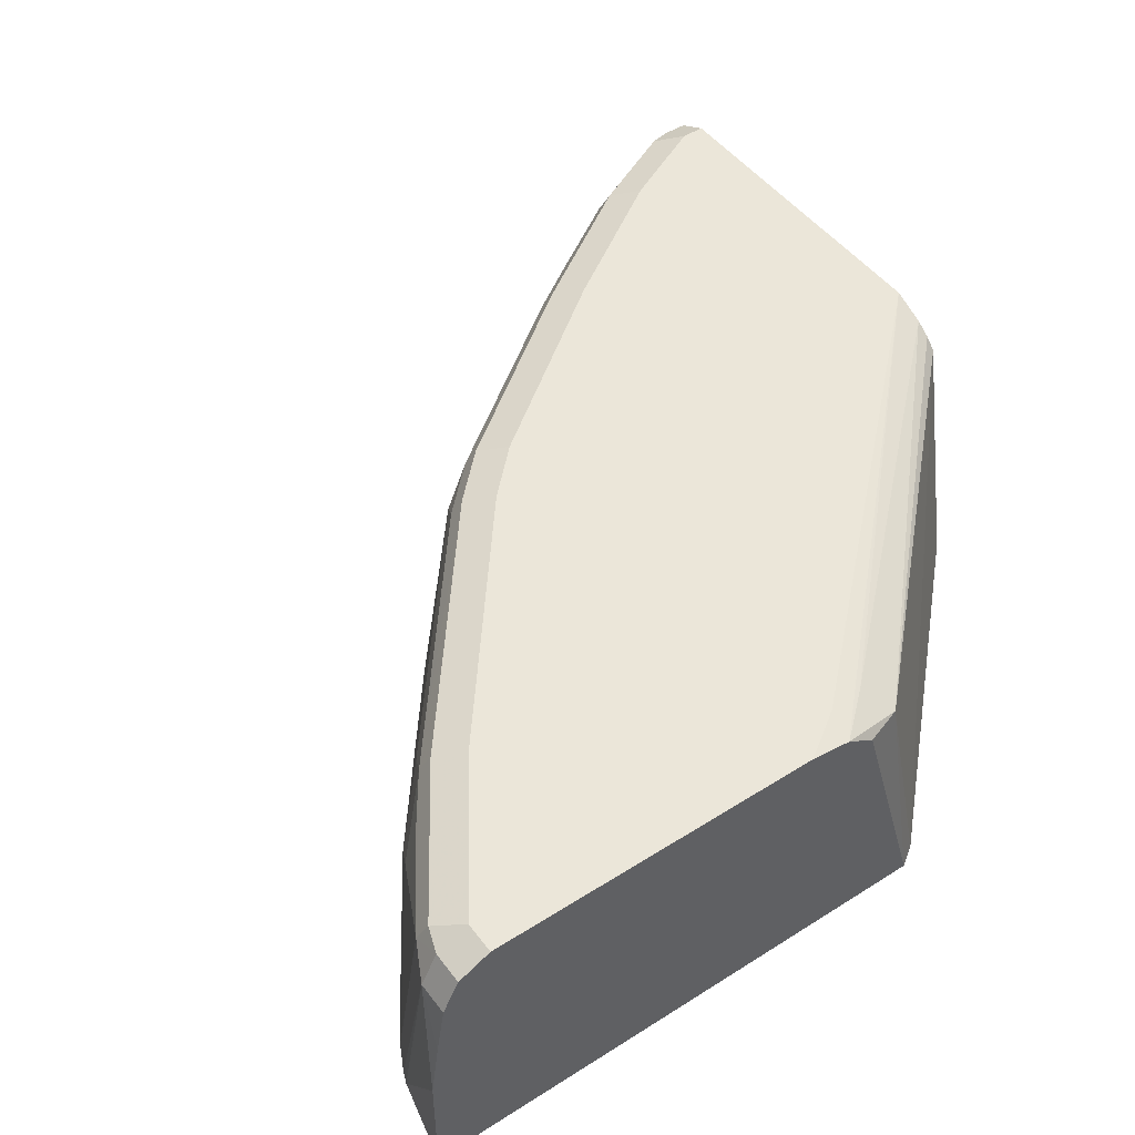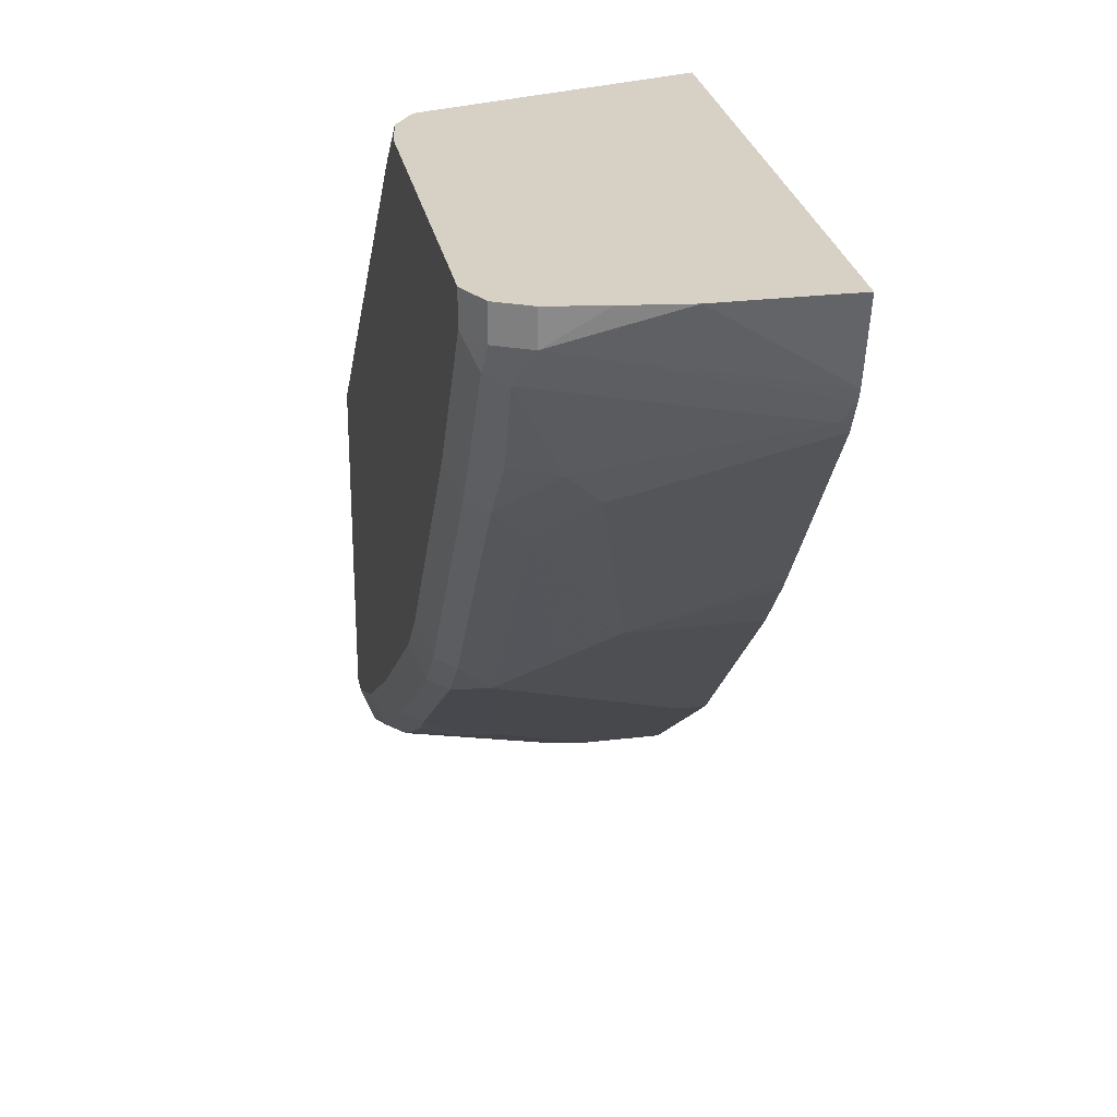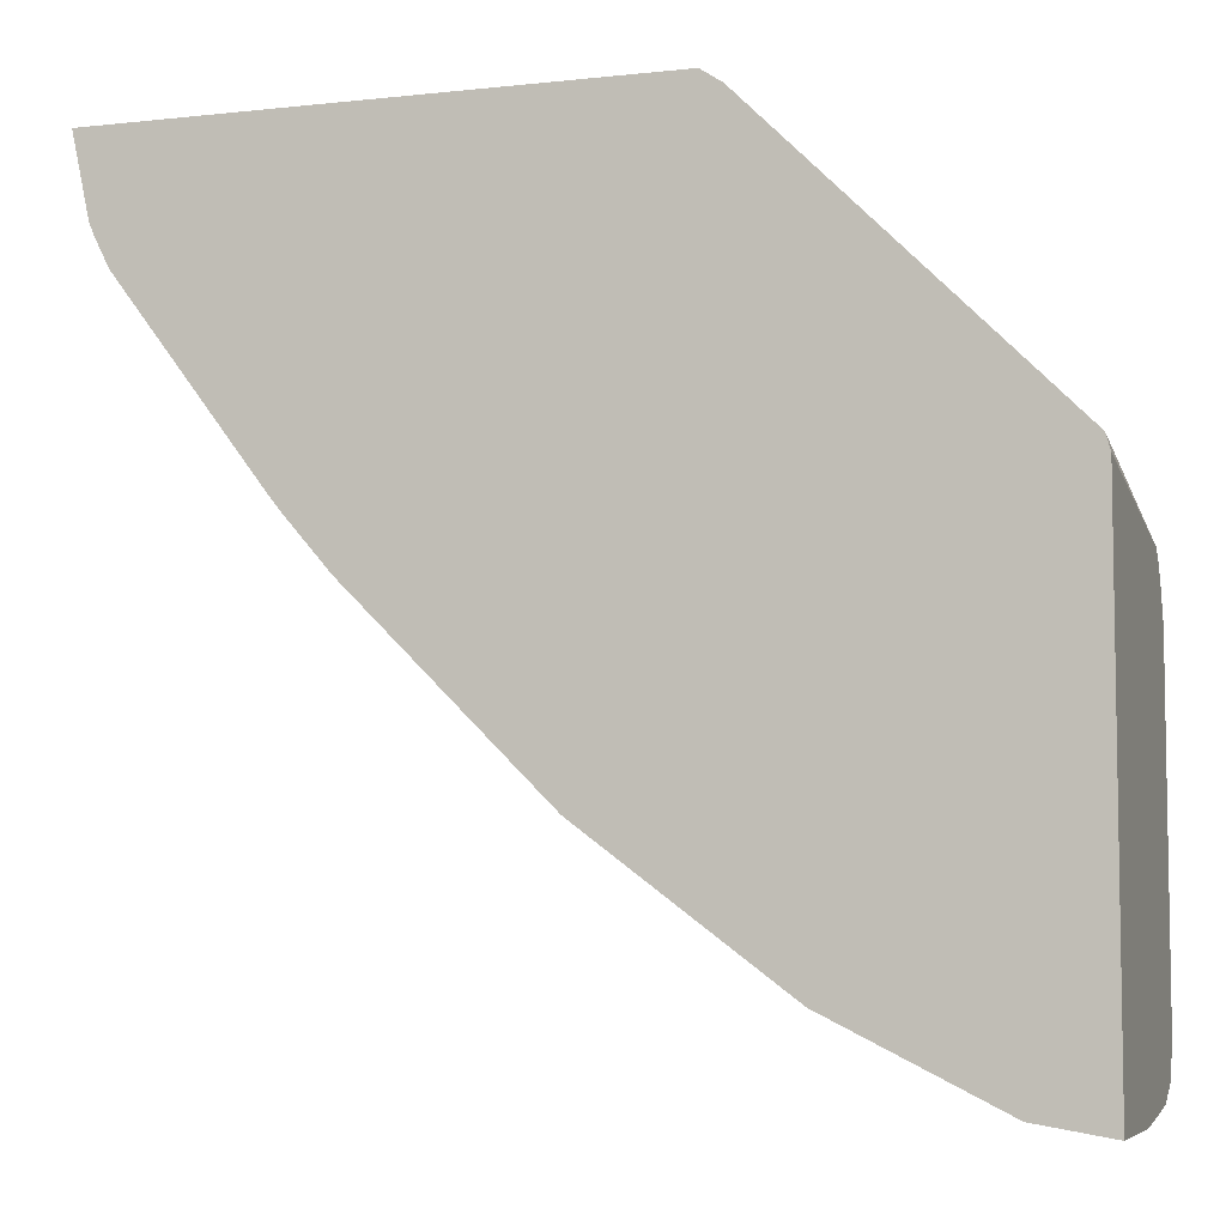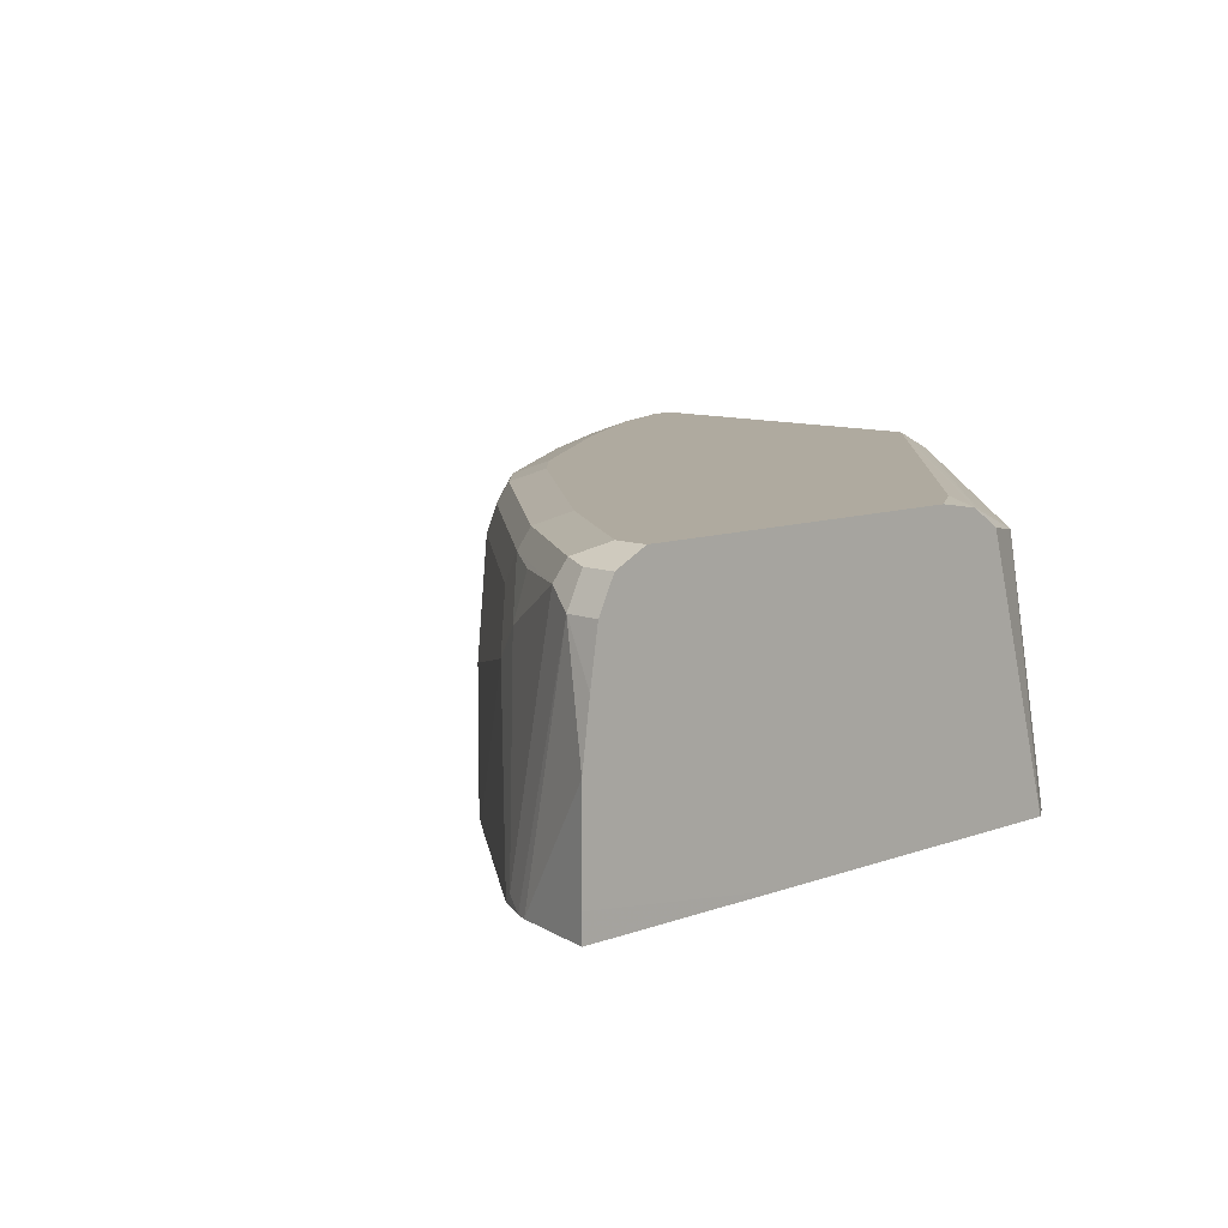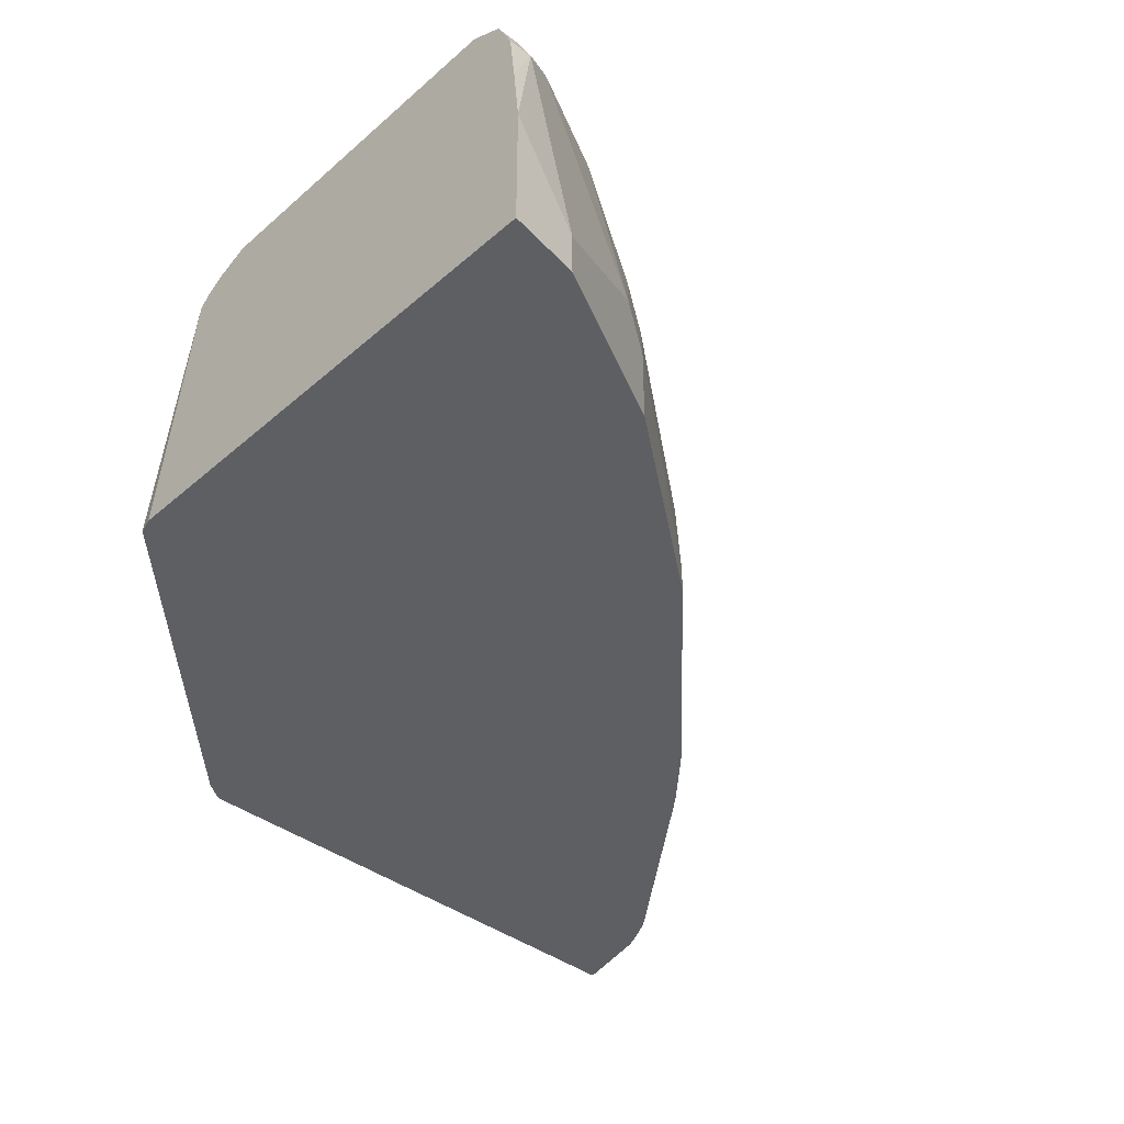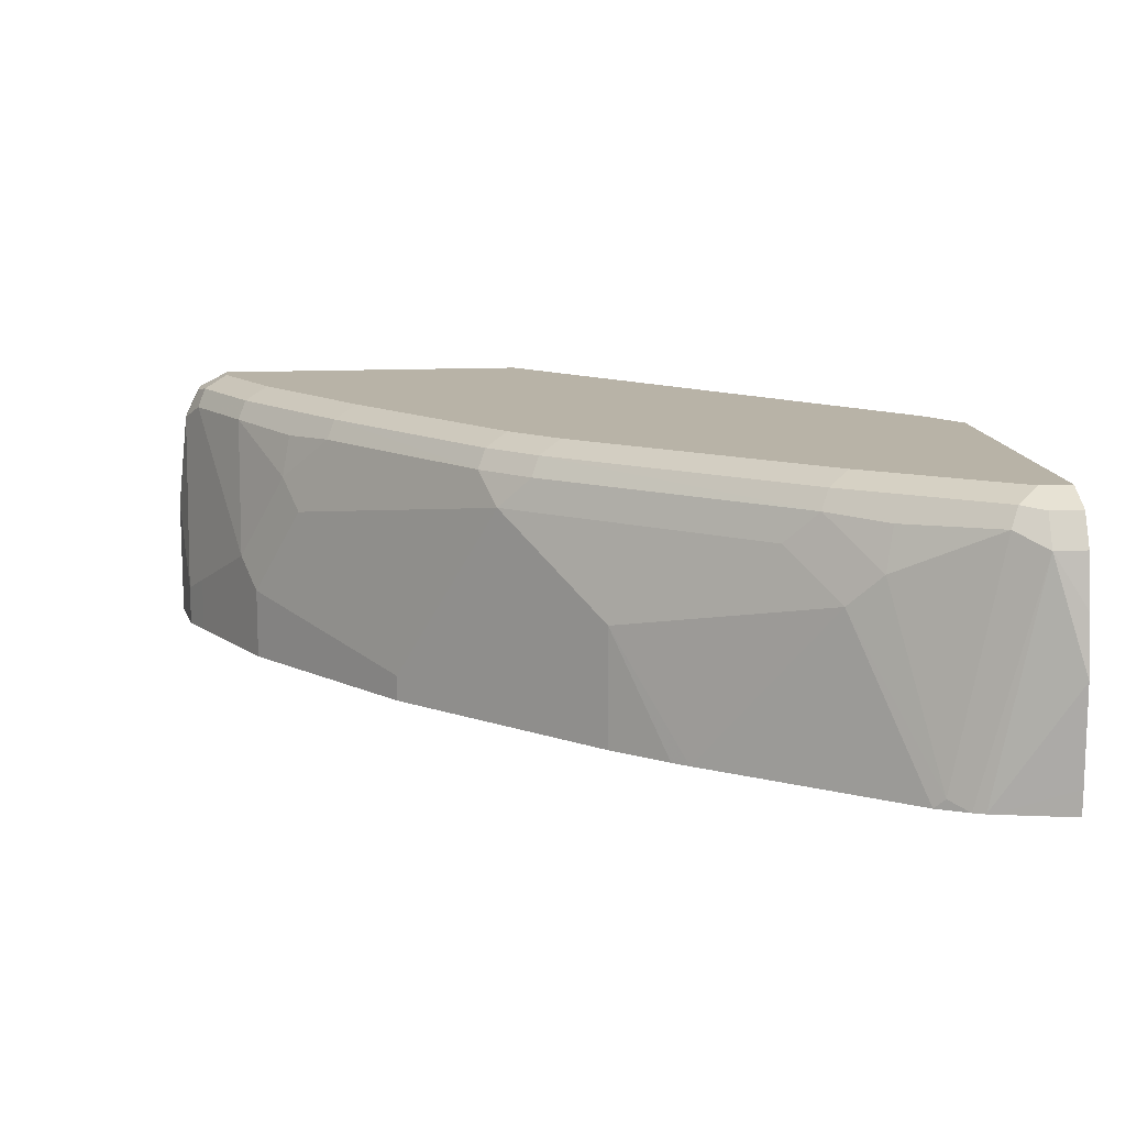
<metadata>
{"format":"obj","ext":"obj","renderer":"f3d","projection":"perspective","resolution":1024,"background":"white","views":[{"elev":48.3,"azim":-35.3,"up":"+Y"},{"elev":26.8,"azim":-100.8,"up":"+Z"},{"elev":-6.2,"azim":18.0,"up":"+Z"},{"elev":9.5,"azim":-44.3,"up":"+Y"},{"elev":-39.9,"azim":137.0,"up":"+Y"},{"elev":12.7,"azim":-96.4,"up":"+Y"}]}
</metadata>
<code>
v -0.2819 0.3132 -0.4516
v -0.2819 0.3644 -0.4516
v -0.2819 0.3132 -0.2511
v -0.3108 0.3132 -0.4468
v -0.2819 0.3873 -0.4492
v -0.3108 0.3303 -0.4468
v -0.2914 0.408 -0.4468
v -0.2837 0.3132 -0.2448
v -0.2819 0.4129 -0.267
v -0.3238 0.3132 -0.4403
v -0.2819 0.408 -0.4468
v -0.3238 0.3367 -0.4403
v -0.2914 0.4209 -0.4403
v -0.3044 0.4144 -0.4403
v -0.3225 0.3132 -0.206
v -0.4002 0.3132 -0.1283
v -0.2819 0.4175 -0.2716
v -0.4209 0.4144 -0.1295
v -0.3668 0.3132 -0.4188
v -0.2819 0.4209 -0.4403
v -0.3756 0.3432 -0.4144
v -0.3626 0.3562 -0.4209
v -0.2819 0.4241 -0.434
v -0.3011 0.4225 -0.4371
v -0.3432 0.4144 -0.4209
v -0.4083 0.3132 -0.1229
v -0.2819 0.4216 -0.2778
v -0.4306 0.4241 -0.1392
v -0.4495 0.4248 -0.1229
v -0.4439 0.4211 -0.1229
v -0.4378 0.417 -0.1229
v -0.3756 0.3132 -0.4144
v -0.3821 0.395 -0.4015
v -0.4533 0.3238 -0.3561
v -0.4921 0.4015 -0.3173
v -0.395 0.382 -0.395
v -0.2914 0.4274 -0.4274
v -0.2819 0.4274 -0.4274
v -0.34 0.4225 -0.4176
v -0.3788 0.4128 -0.3982
v -0.3983 0.4225 -0.3788
v -0.5417 0.3132 -0.1229
v -0.2819 0.4274 -0.2914
v -0.4468 0.4274 -0.136
v -0.4662 0.4274 -0.1229
v -0.4533 0.3132 -0.3561
v -0.4144 0.4015 -0.3756
v -0.4015 0.4144 -0.382
v -0.531 0.3626 -0.2785
v -0.5116 0.382 -0.2979
v -0.5698 0.4015 -0.2202
v -0.4986 0.4144 -0.3043
v -0.4792 0.4144 -0.3238
v -0.3303 0.4274 -0.4079
v -0.3885 0.4274 -0.3691
v -0.4759 0.4225 -0.3205
v -0.6282 0.3237 -0.1229
v -0.6281 0.3132 -0.123
v -0.6022 0.4274 -0.1229
v -0.531 0.3132 -0.2785
v -0.5498 0.3132 -0.2566
v -0.5548 0.3132 -0.2502
v -0.5893 0.382 -0.2008
v -0.5957 0.395 -0.1878
v -0.5763 0.4144 -0.2072
v -0.4954 0.4225 -0.3011
v -0.4662 0.4274 -0.3108
v -0.6282 0.3628 -0.1229
v -0.6211 0.3132 -0.1554
v -0.6216 0.3132 -0.1531
v -0.6022 0.4274 -0.136
v -0.6064 0.4253 -0.1229
v -0.6131 0.3132 -0.1725
v -0.6152 0.3173 -0.1684
v -0.5925 0.4128 -0.1846
v -0.6152 0.4144 -0.149
v -0.5731 0.4225 -0.204
v -0.4856 0.4274 -0.2914
v -0.5634 0.4274 -0.1943
v -0.6249 0.3869 -0.1229
v -0.6216 0.408 -0.136
v -0.6193 0.3132 -0.1601
v -0.6119 0.4225 -0.1457
v -0.6152 0.4209 -0.136
v -0.6152 0.4209 -0.1229
v -0.6152 0.3132 -0.1684
v -0.6216 0.408 -0.1229
f 37 67 78
f 37 55 67
f 37 44 43
f 37 78 79
f 37 79 71
f 37 71 59
f 37 59 45
f 37 45 44
f 41 48 53
f 39 41 54
f 40 48 41
f 41 55 54
f 41 53 56
f 41 56 67
f 41 67 55
f 42 57 58
f 49 60 61
f 37 43 38
f 37 54 55
f 34 46 60
f 35 48 47
f 26 68 57
f 49 61 62
f 26 57 42
f 27 43 28
f 28 43 29
f 29 44 45
f 29 43 44
f 33 36 47
f 35 47 36
f 33 47 48
f 34 60 49
f 34 49 50
f 34 50 35
f 35 50 51
f 35 51 65
f 35 65 52
f 35 52 53
f 35 53 48
f 33 48 40
f 49 62 63
f 68 80 81
f 49 51 50
f 68 81 69
f 69 81 82
f 71 83 84
f 71 84 72
f 71 79 77
f 71 77 83
f 72 84 85
f 73 86 74
f 66 79 78
f 74 86 82
f 76 82 81
f 76 81 84
f 76 84 83
f 76 83 77
f 80 87 81
f 81 87 85
f 81 85 84
f 26 80 68
f 74 82 76
f 49 63 51
f 66 77 79
f 65 76 77
f 51 63 64
f 51 64 65
f 52 66 53
f 52 65 66
f 53 66 56
f 56 66 78
f 56 78 67
f 57 68 69
f 65 77 66
f 57 69 70
f 59 71 72
f 62 73 63
f 63 73 74
f 63 74 64
f 64 75 65
f 64 74 76
f 64 76 75
f 65 75 76
f 57 70 58
f 26 87 80
f 21 34 35
f 26 72 85
f 26 85 87
f 1 61 60
f 1 60 46
f 1 46 32
f 1 32 19
f 1 19 10
f 1 10 4
f 1 4 6
f 1 6 2
f 2 6 7
f 2 7 5
f 3 9 8
f 4 10 12
f 4 12 6
f 5 7 11
f 6 12 14
f 6 14 7
f 1 73 62
f 1 86 73
f 1 82 86
f 1 69 82
f 1 2 5
f 1 5 11
f 1 11 20
f 1 20 23
f 1 23 38
f 1 38 43
f 1 43 27
f 1 27 17
f 7 13 20
f 1 17 9
f 1 3 8
f 1 8 15
f 1 15 16
f 1 16 26
f 1 26 42
f 1 42 58
f 1 58 70
f 1 70 69
f 1 9 3
f 7 20 11
f 1 62 61
f 8 9 15
f 21 32 46
f 21 46 34
f 21 35 36
f 21 36 33
f 22 33 25
f 23 24 37
f 23 37 38
f 24 39 54
f 24 54 37
f 25 33 40
f 25 40 41
f 25 41 39
f 26 31 30
f 26 30 29
f 26 29 45
f 7 14 13
f 26 59 72
f 21 33 22
f 19 32 21
f 26 45 59
f 18 31 26
f 18 27 28
f 9 16 15
f 9 18 16
f 10 19 12
f 12 19 21
f 12 21 22
f 12 22 14
f 13 23 20
f 13 14 24
f 9 17 18
f 14 22 25
f 14 25 39
f 14 39 24
f 16 18 26
f 17 27 18
f 18 28 29
f 18 29 30
f 13 24 23
f 18 30 31

</code>
